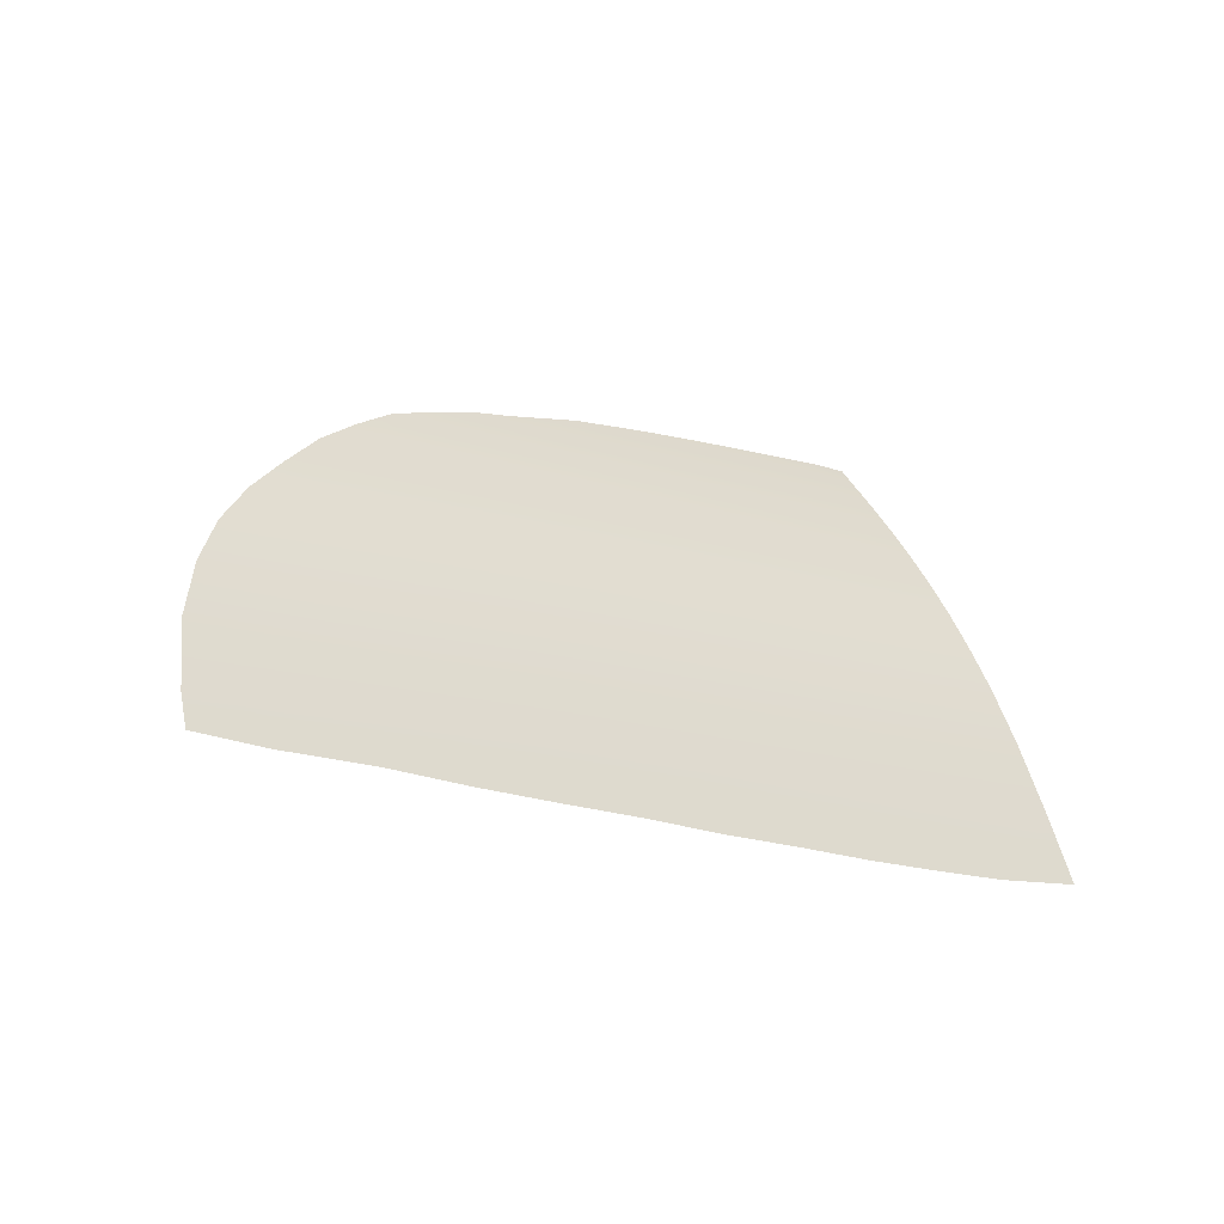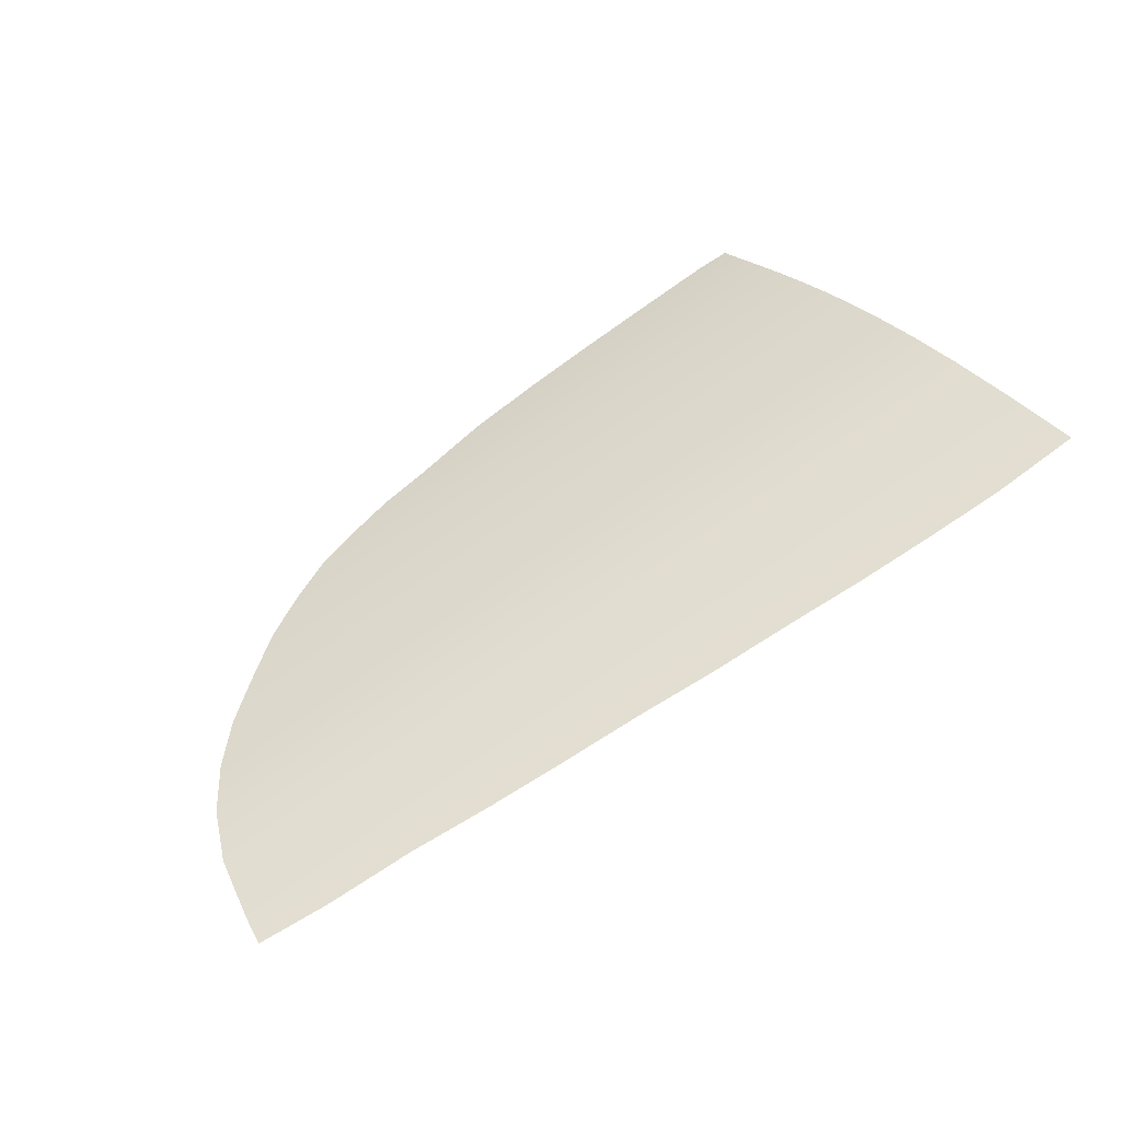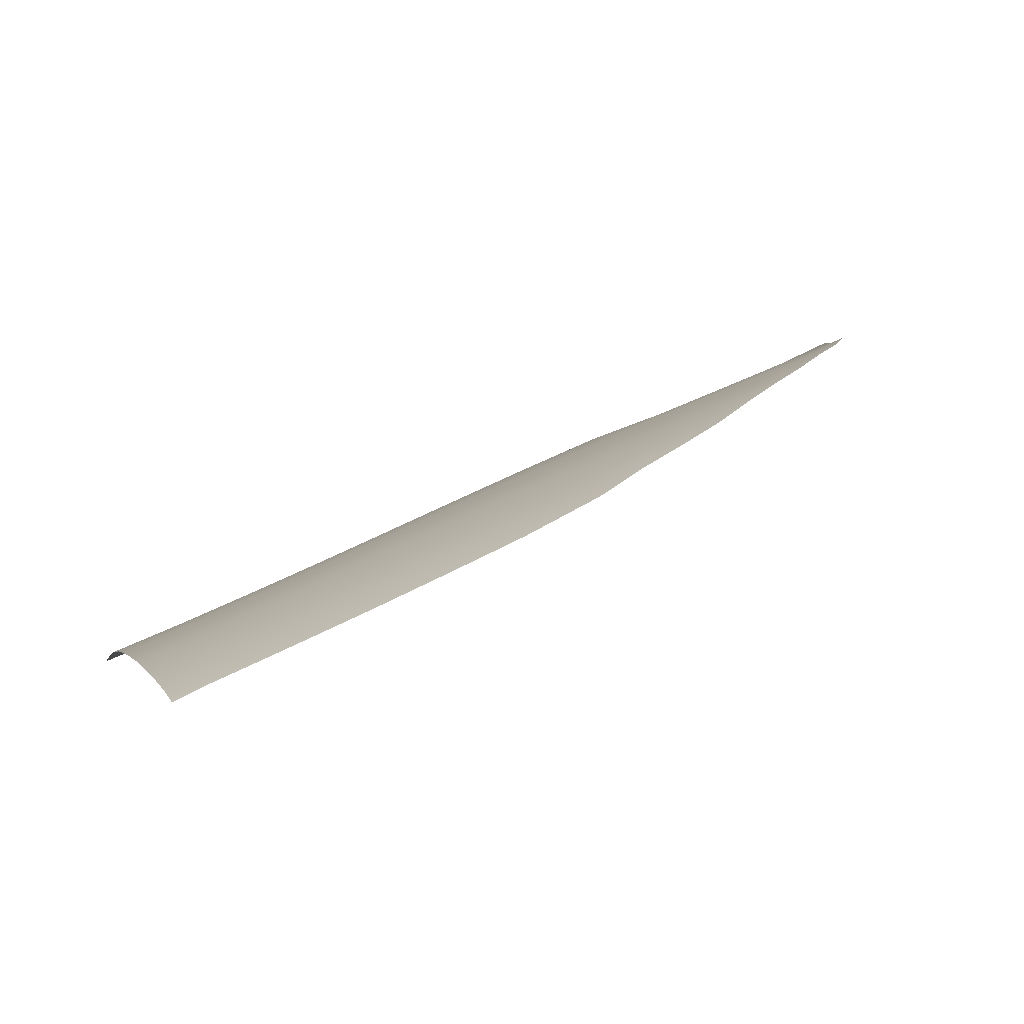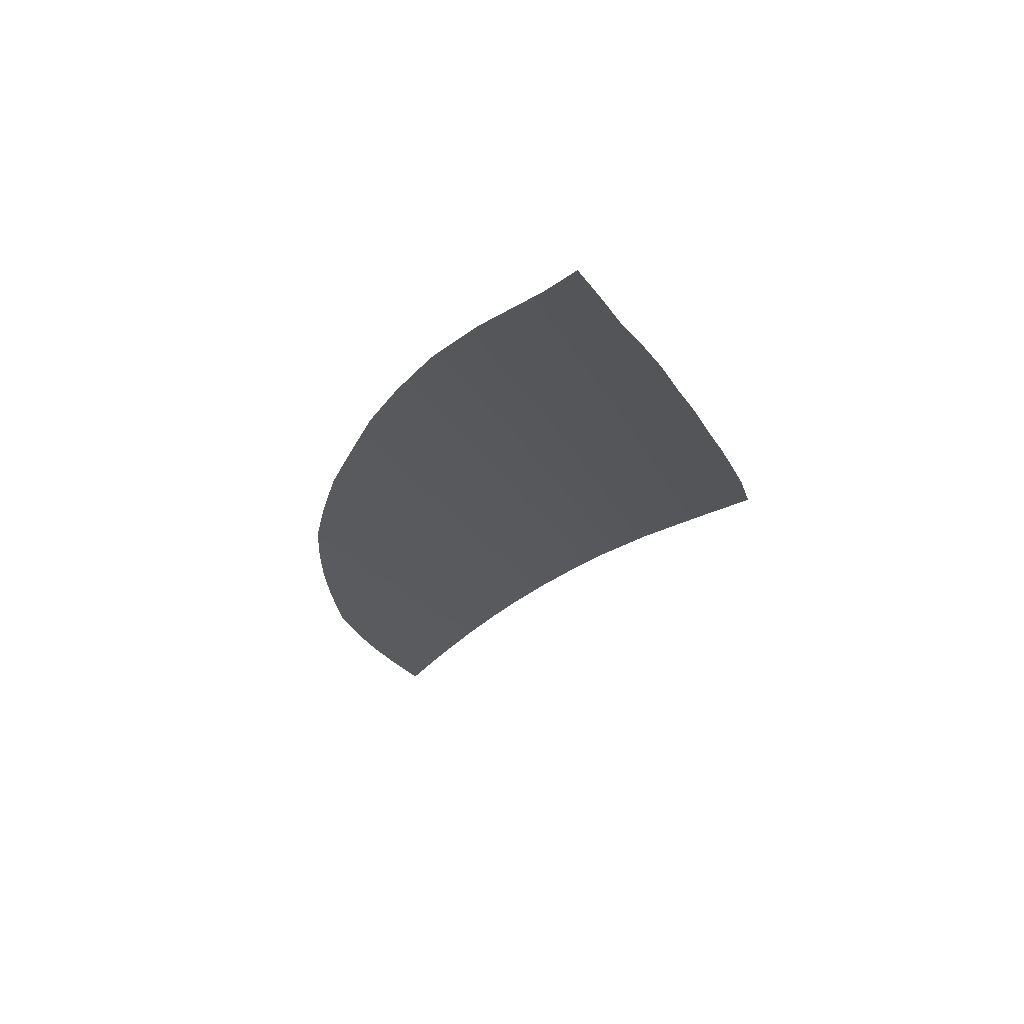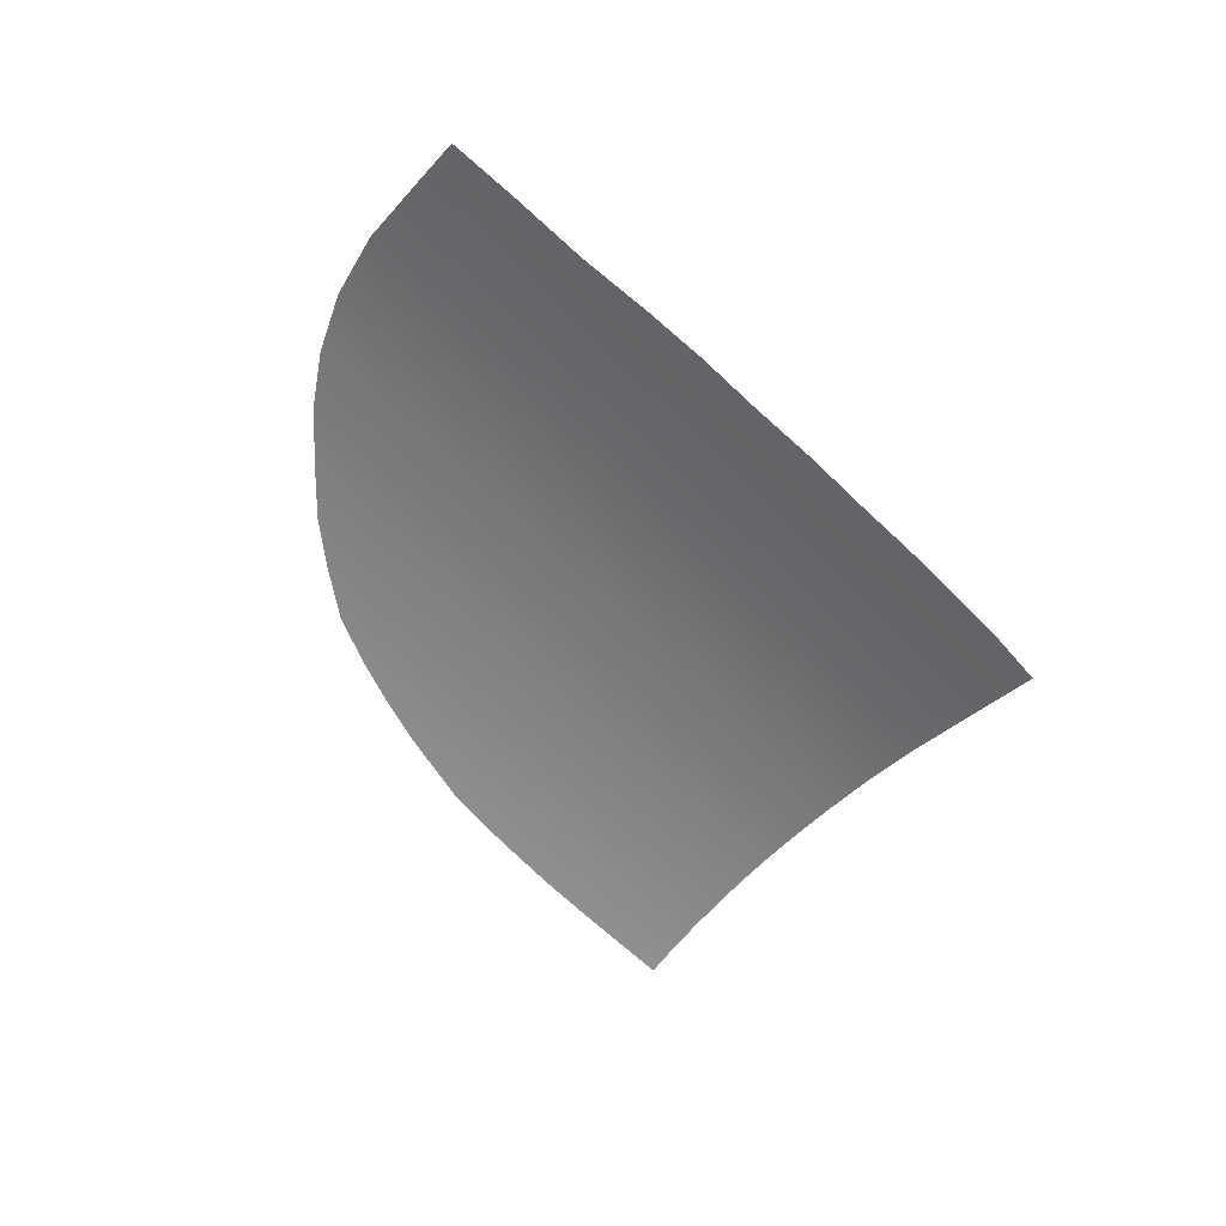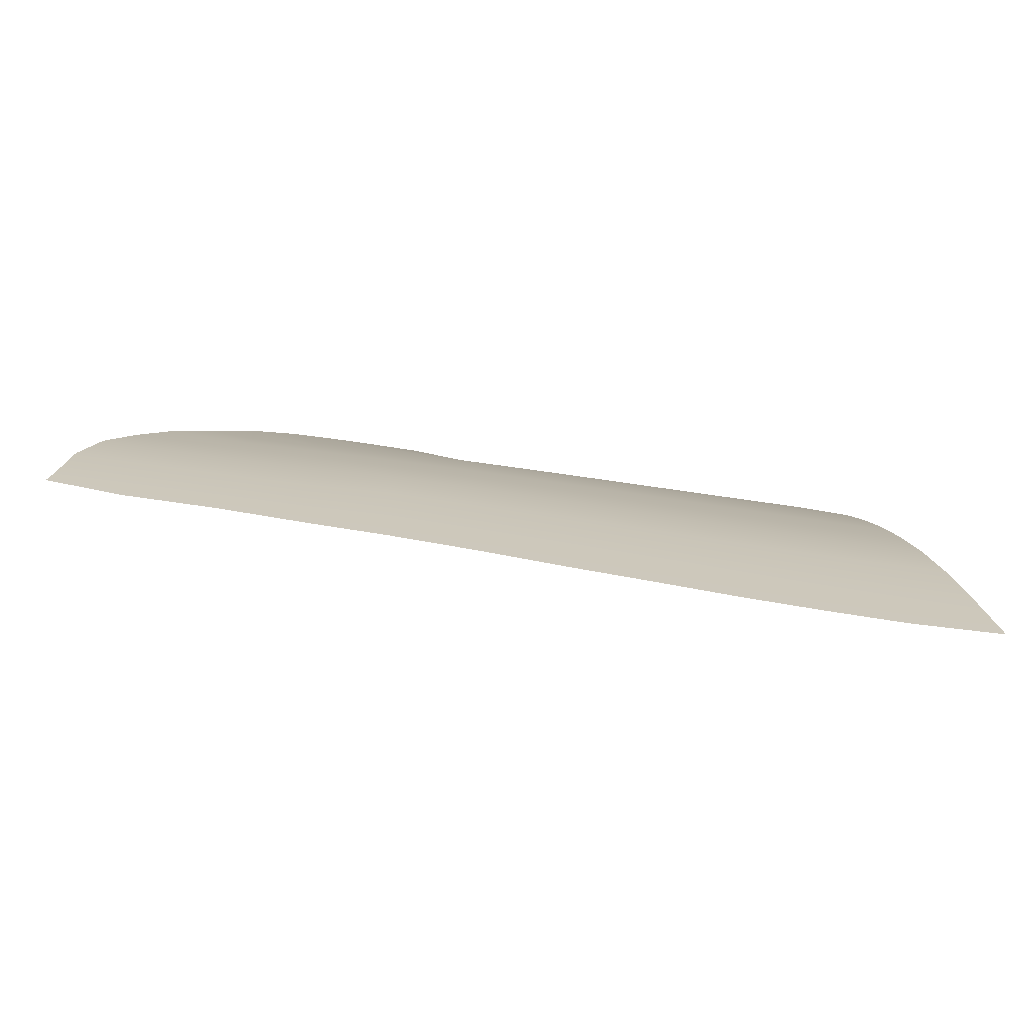
<metadata>
{"format":"obj","ext":"obj","renderer":"f3d","projection":"perspective","resolution":1024,"background":"white","views":[{"elev":-12.3,"azim":-37.5,"up":"+Y"},{"elev":71.6,"azim":-35.8,"up":"+Z"},{"elev":67.5,"azim":154.3,"up":"+Y"},{"elev":-14.2,"azim":-77.1,"up":"+Z"},{"elev":-40.0,"azim":-55.0,"up":"+Z"},{"elev":-50.0,"azim":-10.3,"up":"+Y"}]}
</metadata>
<code>
v  -45.33 39.88 85.59
v  -45.34 32.87 88.05
v  -37.34 39.85 85.63
v  -37.33 32.77 88.12
v  -37.32 25.96 90.38
v  -45.35 26.28 90.26
v  -53.43 26.68 90.17
v  -53.4 32.97 88.06
v  -53.37 39.9 85.62
v  -53.35 45.25 83.42
v  -45.32 45.28 83.36
v  -53.34 49.53 81.38
v  -45.31 49.58 81.29
v  -37.33 49.64 81.25
v  -37.33 45.3 83.36
v  -45.38 56.61 77.36
v  -45.34 53.29 79.32
v  -37.46 56.65 77.31
v  -37.38 53.34 79.27
v  -53.34 53.23 79.42
v  -53.35 56.53 77.46
v  -45.53 62.63 73.28
v  -45.46 59.72 75.34
v  -37.62 62.72 73.22
v  -37.55 59.77 75.29
v  -53.39 59.62 75.43
v  -53.45 62.5 73.38
v  -61.44 39.95 85.7
v  -61.52 33.11 88.12
v  -61.58 27.27 90.08
v  -69.85 27.77 90.04
v  -69.76 33.3 88.18
v  -69.64 40.01 85.79
v  -61.38 45.27 83.5
v  -69.55 45.29 83.59
v  -69.48 49.56 81.51
v  -61.34 49.55 81.45
v  -69.42 53.22 79.5
v  -61.31 53.22 79.48
v  -69.38 56.46 77.53
v  -61.29 56.49 77.51
v  -69.35 59.47 75.53
v  -61.29 59.53 75.49
v  -69.33 62.27 73.53
v  -61.31 62.37 73.46
v  -78.08 40.08 85.85
v  -78.19 33.56 88.19
v  -78.26 28.5 89.9
v  -86.53 29.05 89.78
v  -86.48 33.8 88.14
v  -86.41 40.13 85.82
v  -86.35 45.18 83.64
v  -77.99 45.25 83.65
v  -86.29 49.37 81.55
v  -77.92 49.48 81.56
v  -77.87 53.18 79.51
v  -86.24 53.09 79.47
v  -86.19 56.42 77.45
v  -77.81 56.45 77.51
v  -86.12 59.39 75.53
v  -77.76 59.42 75.55
v  -85.9 62.13 73.78
v  -77.72 62.21 73.56
v  -94.27 40.16 85.32
v  -94.32 33.96 87.71
v  -94.35 29.7 89.38
v  -102.4 30.57 88.91
v  -102.3 34.17 87.49
v  -102.2 40.28 85.08
v  -102 45.2 83.05
v  -94.23 45.13 83.3
v  -101.7 49.3 81.18
v  -94.19 49.27 81.42
v  -94.15 52.97 79.36
v  -101.4 52.94 79.15
v  -94.1 56.3 77.35
v  -101.1 56.17 77.23
v  -94.02 59.33 75.44
v  -100.9 59.4 75.79
v  -93.95 61.99 74.04
v  -53.51 65.19 71.34
v  -45.59 65.37 71.21
v  -53.55 67.47 69.53
v  -45.62 67.7 69.36
v  -37.69 67.89 69.24
v  -37.67 65.51 71.13
v  -61.37 67.24 69.71
v  -69.32 67.1 69.79
v  -61.34 65.01 71.47
v  -69.33 64.91 71.53
v  -85.73 64.91 71.84
v  -77.68 64.94 71.45
v  -77.66 67.23 69.59
v  -33.97 67.75 69.2
v  -34.22 70.01 67.32
v  -37.7 70.05 67.47
v  -45.64 69.86 67.59
v  -53.59 69.6 67.77
v  -61.4 69.2 68.08
v  -69.31 68.61 68.53
v  -110.2 45.51 82.71
v  -110.6 40.61 84.77
v  -27.8 26.09 90.52
v  -28.67 32.81 88.27
v  -29.7 39.89 85.76
v  -30.48 45.33 83.46
v  -31.11 49.61 81.33
v  -31.67 53.26 79.35
v  -32.2 56.51 77.4
v  -32.7 59.61 75.37
v  -33.18 62.55 73.27
v  -33.61 65.35 71.14
v  -111.1 34.54 87.13
v  -111.2 31.11 88.46
v  -82.63 66.4 70.71
v  -109.8 49.6 80.78
v  -109 53.21 79.12
v  -87.48 65.24 71.66
v  -92.27 63.86 72.75
v  -96.61 61.76 74.29
v  -105 56.34 77.4
v  -112.3 49.73 80.71
v  -115 45.74 82.63
v  -116.9 40.93 84.52
v  -117.9 34.89 86.81
v  -118.3 31.84 88.38
g P353_20_325B_R_1_DTaSI_P353_20_325B_R
f 1 2 3
f 3 2 4
f 5 4 6
f 6 4 2
f 6 2 7
f 7 2 8
f 9 8 1
f 1 8 2
f 10 11 12
f 12 11 13
f 14 13 15
f 15 13 11
f 15 11 3
f 3 11 1
f 9 1 10
f 10 1 11
f 16 17 18
f 18 17 19
f 14 19 13
f 13 19 17
f 12 13 20
f 20 13 17
f 20 17 21
f 21 17 16
f 22 23 24
f 24 23 25
f 18 25 16
f 16 25 23
f 21 16 26
f 26 16 23
f 27 26 22
f 22 26 23
f 9 28 8
f 8 28 29
f 7 8 30
f 30 8 29
f 30 29 31
f 31 29 32
f 32 29 33
f 33 29 28
f 10 34 9
f 9 34 28
f 33 28 35
f 35 28 34
f 35 34 36
f 36 34 37
f 12 37 10
f 10 37 34
f 38 39 40
f 40 39 41
f 21 41 20
f 20 41 39
f 20 39 12
f 12 39 37
f 36 37 38
f 38 37 39
f 42 43 44
f 44 43 45
f 27 45 26
f 26 45 43
f 26 43 21
f 21 43 41
f 40 41 42
f 42 41 43
f 33 46 32
f 32 46 47
f 31 32 48
f 48 32 47
f 48 47 49
f 49 47 50
f 51 50 46
f 46 50 47
f 52 53 54
f 54 53 55
f 36 55 35
f 35 55 53
f 35 53 33
f 33 53 46
f 51 46 52
f 52 46 53
f 38 56 36
f 36 56 55
f 54 55 57
f 57 55 56
f 57 56 58
f 58 56 59
f 40 59 38
f 38 59 56
f 60 61 62
f 62 61 63
f 44 63 42
f 42 63 61
f 42 61 40
f 40 61 59
f 58 59 60
f 60 59 61
f 64 65 51
f 51 65 50
f 49 50 66
f 66 50 65
f 66 65 67
f 67 65 68
f 69 68 64
f 64 68 65
f 70 71 72
f 72 71 73
f 54 73 52
f 52 73 71
f 51 52 64
f 64 52 71
f 64 71 69
f 69 71 70
f 57 74 54
f 54 74 73
f 72 73 75
f 75 73 74
f 76 77 74
f 74 77 75
f 58 76 57
f 57 76 74
f 60 78 58
f 58 78 76
f 77 76 79
f 79 76 78
f 78 60 80
f 80 60 62
f 81 82 83
f 83 82 84
f 85 84 86
f 86 84 82
f 86 82 24
f 24 82 22
f 27 22 81
f 81 22 82
f 87 88 89
f 89 88 90
f 83 87 81
f 81 87 89
f 81 89 27
f 27 89 45
f 44 45 90
f 90 45 89
f 62 63 91
f 91 63 92
f 93 92 88
f 88 92 90
f 90 92 44
f 44 92 63
f 94 95 85
f 85 95 96
f 96 97 85
f 85 97 84
f 83 84 98
f 98 84 97
f 98 99 83
f 83 99 87
f 88 87 100
f 100 87 99
f 70 101 69
f 69 101 102
f 103 104 5
f 5 104 4
f 3 4 105
f 105 4 104
f 105 106 3
f 3 106 15
f 14 15 107
f 107 15 106
f 107 108 14
f 14 108 19
f 18 19 109
f 109 19 108
f 109 110 18
f 18 110 25
f 24 25 111
f 111 25 110
f 111 112 24
f 24 112 86
f 85 86 94
f 94 86 112
f 102 113 69
f 69 113 68
f 67 68 114
f 114 68 113
f 91 92 115
f 115 92 93
f 116 72 117
f 117 72 75
f 101 70 116
f 116 70 72
f 118 91 115
f 62 91 80
f 80 119 120
f 80 120 78
f 78 120 79
f 77 79 121
f 117 75 121
f 121 75 77
f 122 116 117
f 123 101 122
f 122 101 116
f 124 102 123
f 123 102 101
f 125 113 124
f 124 113 102
f 114 113 126
f 126 113 125
f 93 88 100
f 118 119 91
f 91 119 80

</code>
